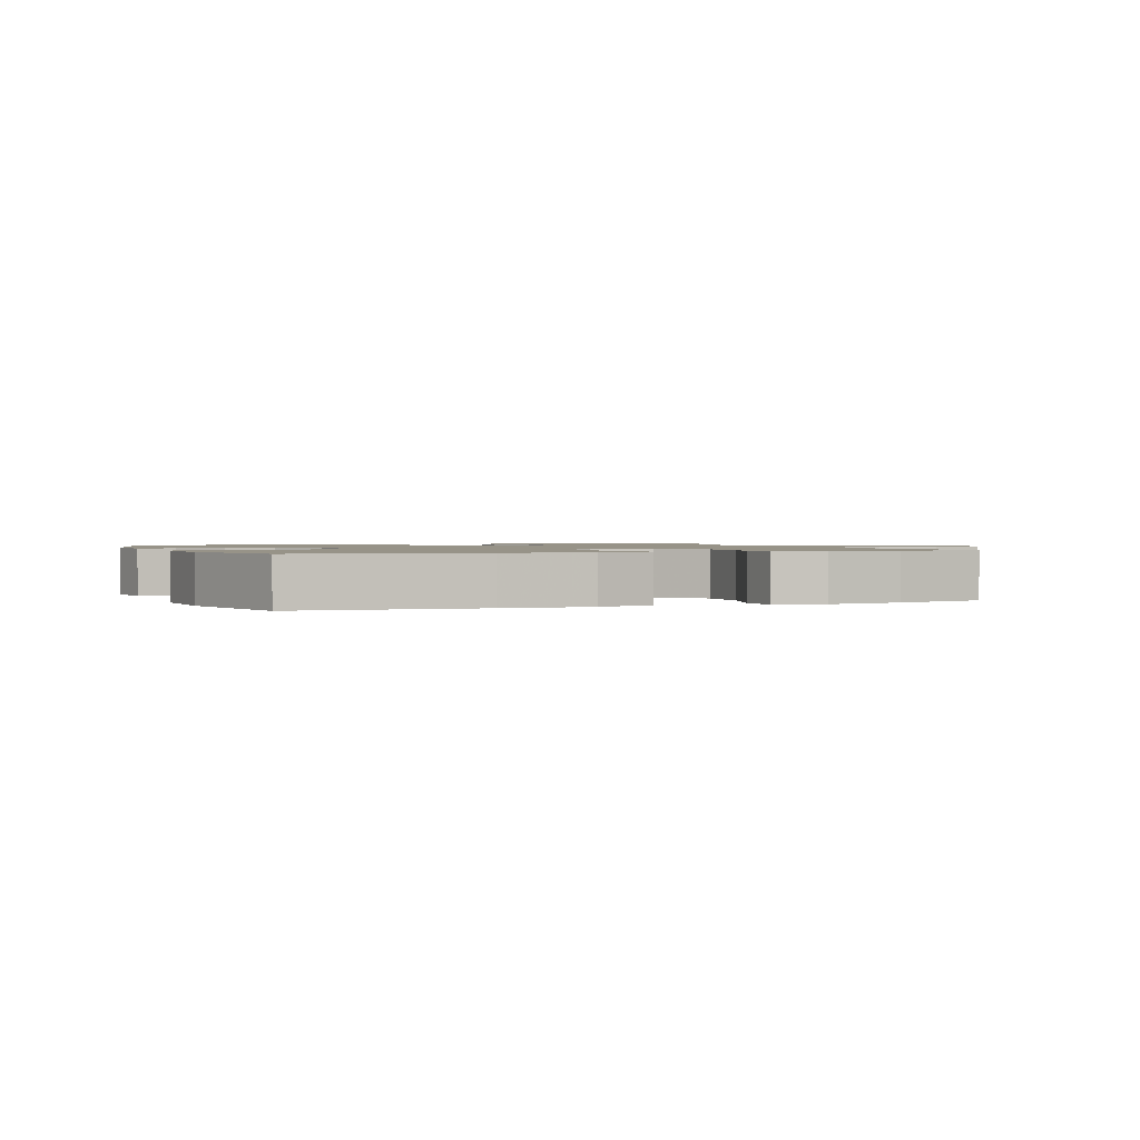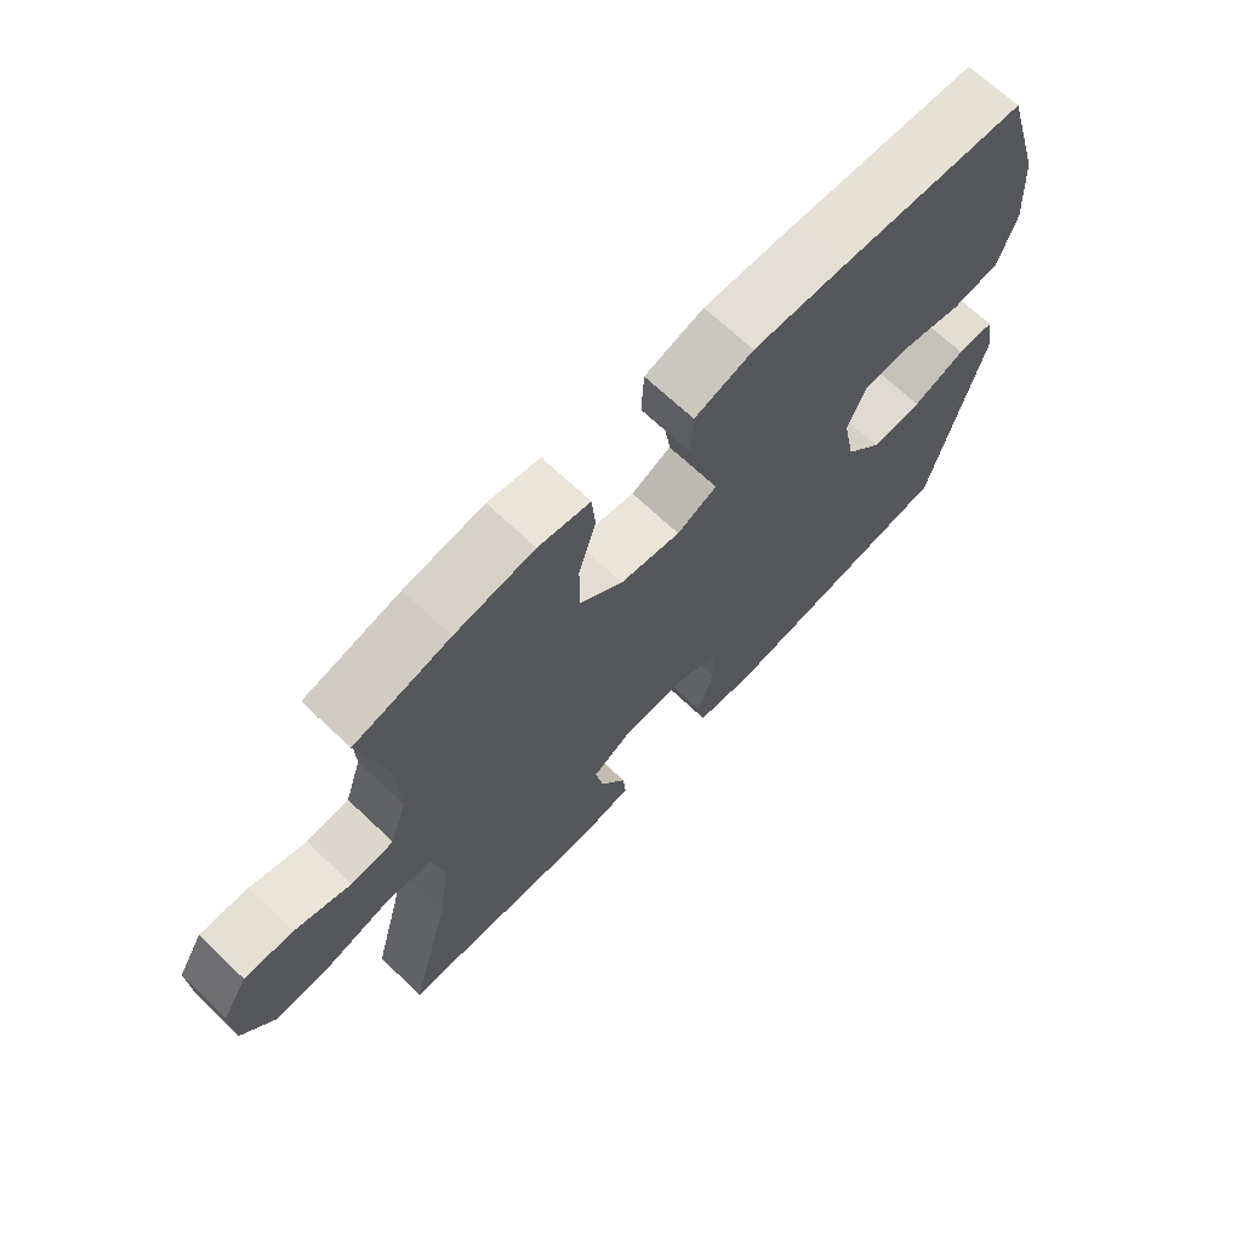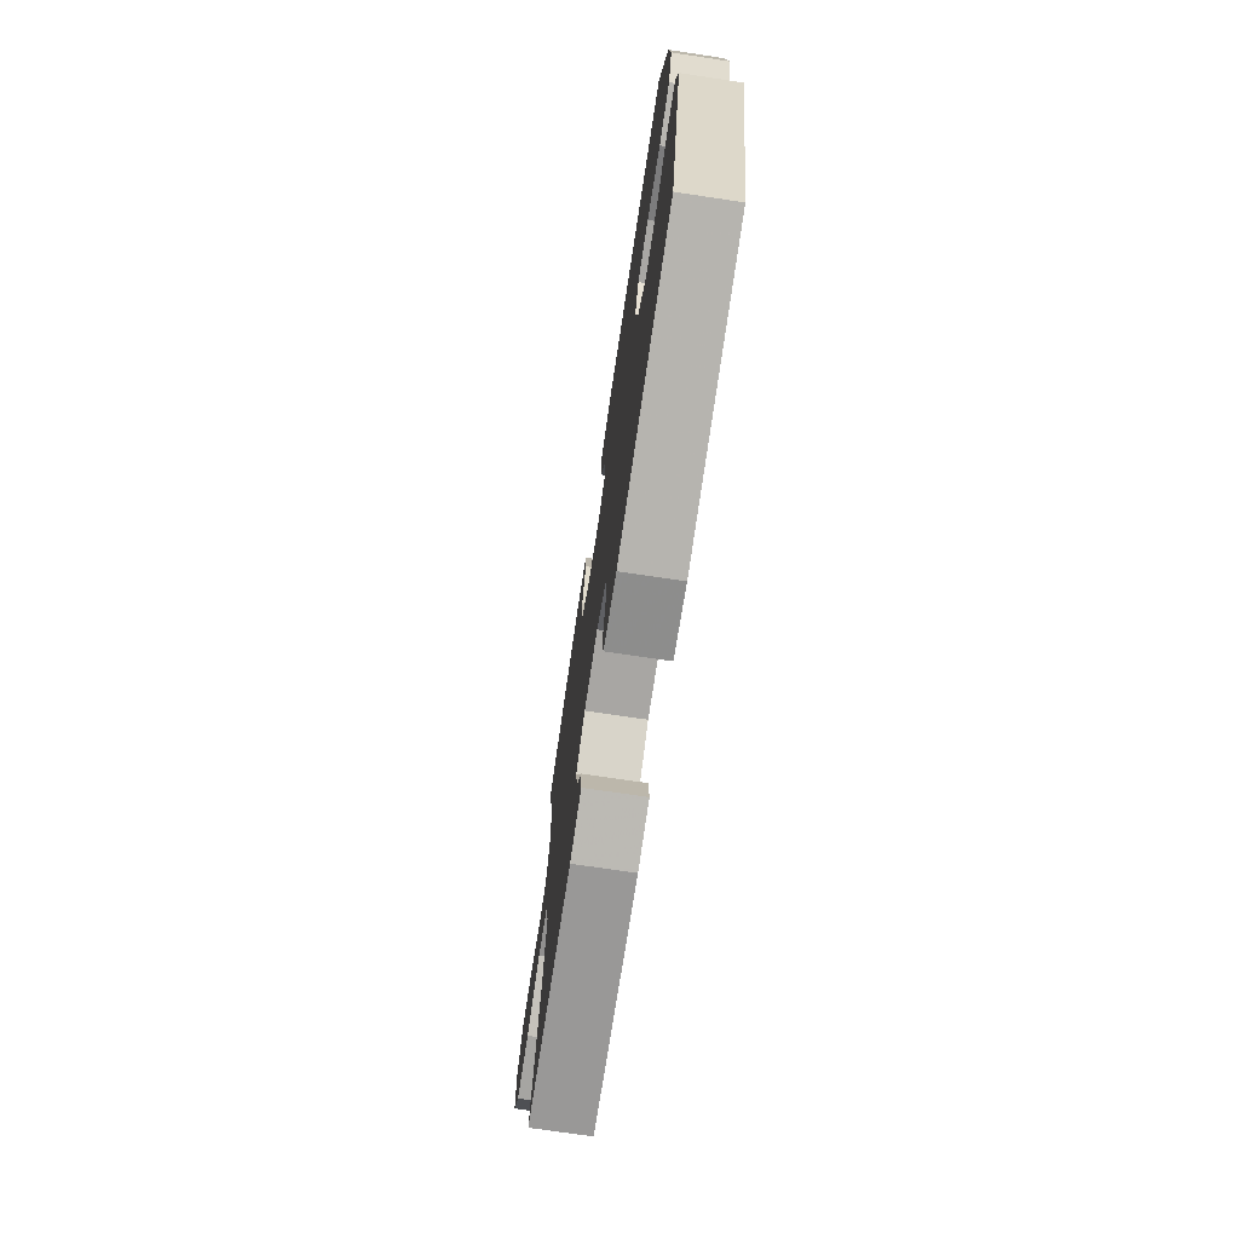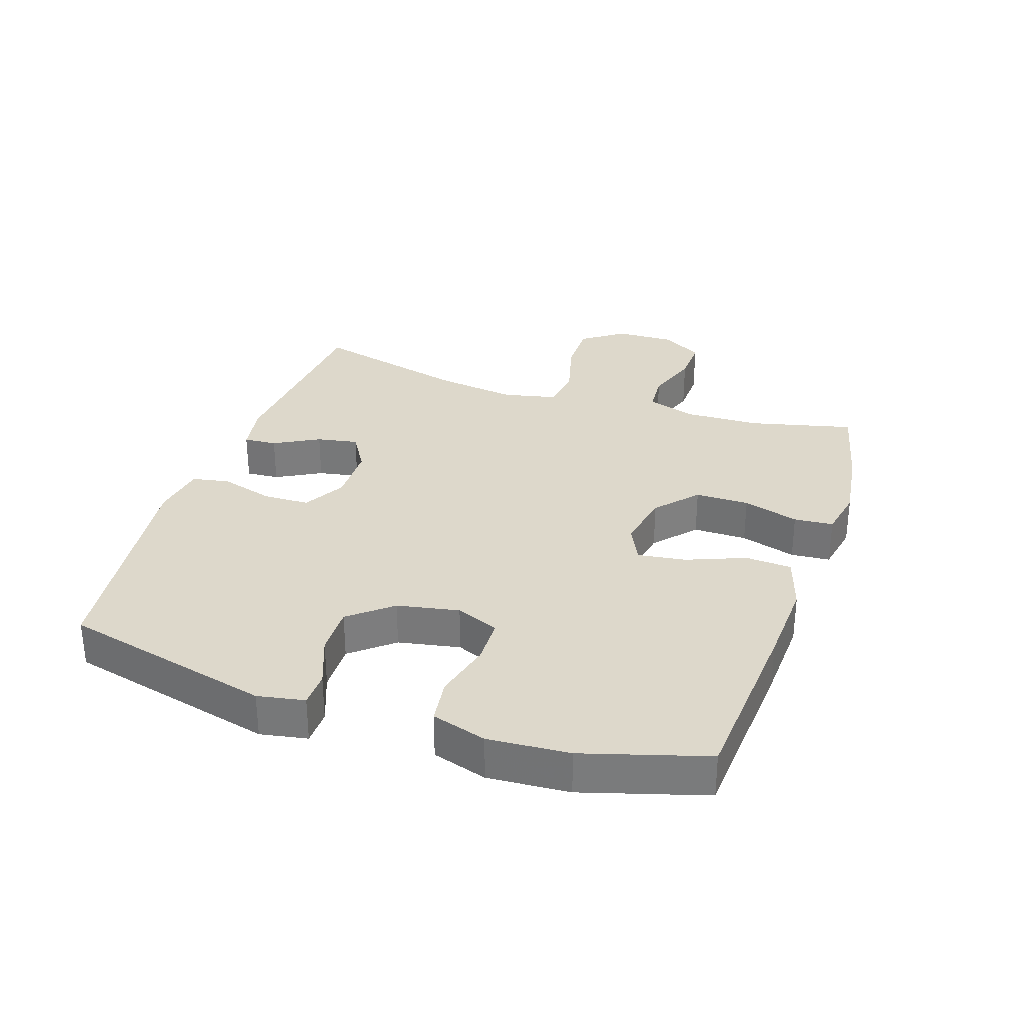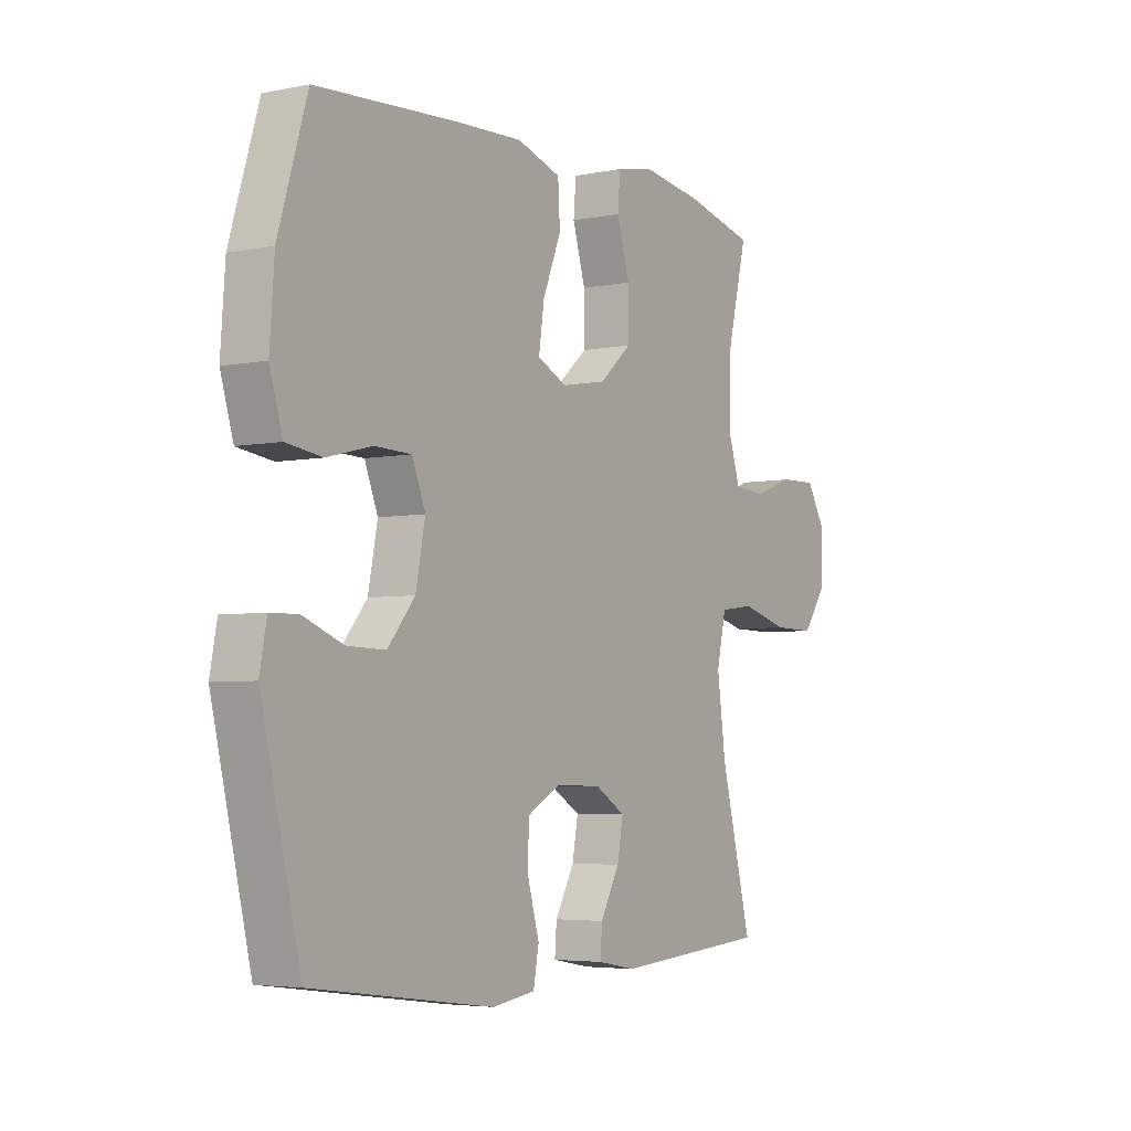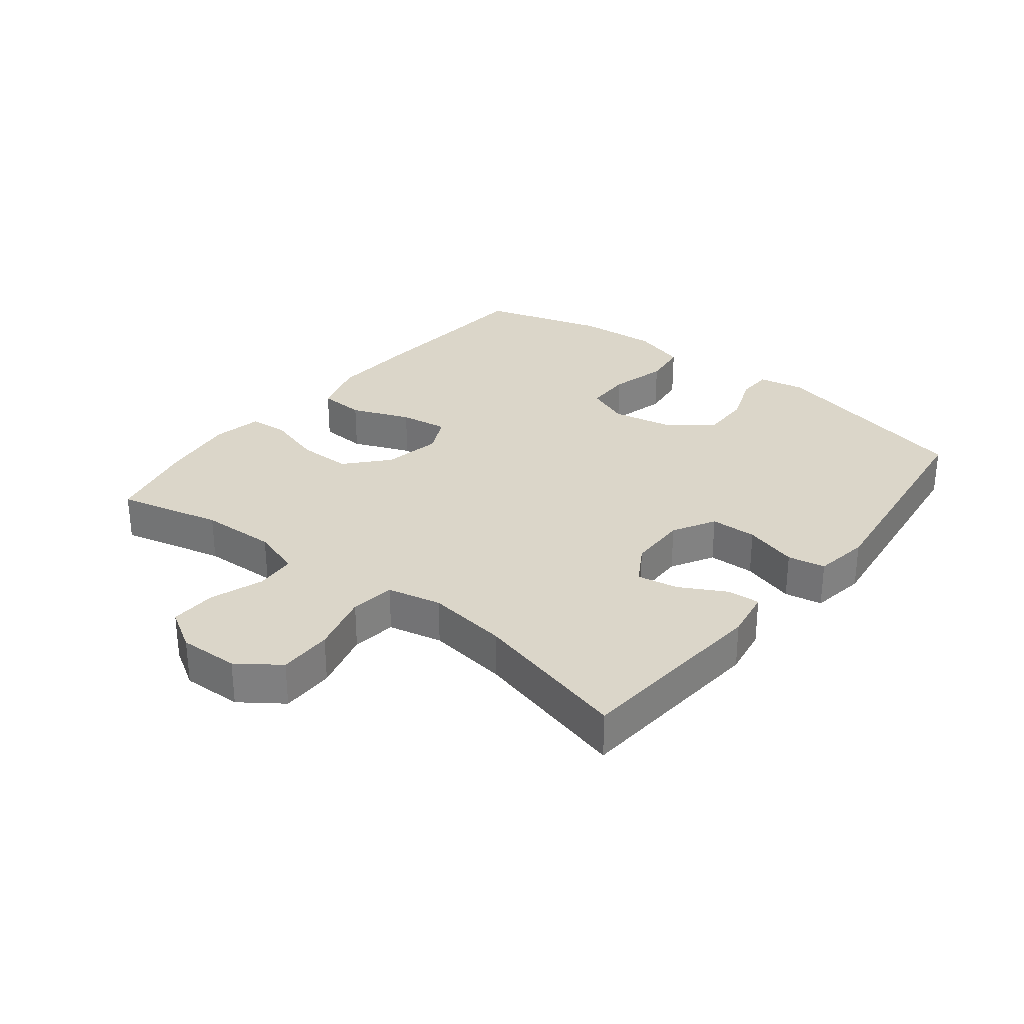
<metadata>
{"format":"obj","ext":"obj","renderer":"f3d","projection":"perspective","resolution":1024,"background":"white","views":[{"elev":1.3,"azim":-20.8,"up":"+Y"},{"elev":68.6,"azim":133.5,"up":"+Z"},{"elev":-73.1,"azim":-98.5,"up":"+Z"},{"elev":31.4,"azim":-71.3,"up":"+Y"},{"elev":-4.6,"azim":-57.1,"up":"+Z"},{"elev":29.9,"azim":128.5,"up":"+Y"}]}
</metadata>
<code>
v 0.5 0.07 -0.5
v 0.187 0.07 -0.524
v 0.109 0.07 -0.51
v 0.113 0.07 -0.458
v 0.152 0.07 -0.387
v 0.164 0.07 -0.322
v 0.103 0.07 -0.285
v 0.01 0.07 -0.283
v -0.057 0.07 -0.32
v -0.059 0.07 -0.393
v -0.035 0.07 -0.477
v -0.046 0.07 -0.536
v -0.133 0.07 -0.549
v -0.5 0.07 -0.5
v -0.579 0.07 -0.169
v -0.565 0.07 -0.095
v -0.509 0.07 -0.094
v -0.429 0.07 -0.125
v -0.351 0.07 -0.127
v -0.296 0.07 -0.061
v -0.277 0.07 0.036
v -0.304 0.07 0.104
v -0.378 0.07 0.106
v -0.469 0.07 0.083
v -0.541 0.07 0.093
v -0.567 0.07 0.179
v -0.558 0.07 0.307
v -0.5 0.07 0.5
v -0.216 0.07 0.519
v -0.08 0.07 0.525
v 0.009 0.07 0.497
v 0.013 0.07 0.424
v -0.024 0.07 0.332
v -0.035 0.07 0.256
v 0.025 0.07 0.227
v 0.116 0.07 0.244
v 0.181 0.07 0.301
v 0.181 0.07 0.386
v 0.155 0.07 0.474
v 0.16 0.07 0.536
v 0.238 0.07 0.551
v 0.357 0.07 0.534
v 0.5 0.07 0.5
v 0.46 0.07 0.337
v 0.456 0.07 0.218
v 0.481 0.07 0.14
v 0.545 0.07 0.135
v 0.629 0.07 0.164
v 0.702 0.07 0.166
v 0.74 0.07 0.102
v 0.737 0.07 0.008
v 0.69 0.07 -0.057
v 0.605 0.07 -0.056
v 0.509 0.07 -0.03
v 0.439 0.07 -0.039
v 0.42 0.07 -0.124
v 0.437 0.07 -0.251
v 0.5 0 -0.5
v 0.187 0 -0.524
v 0.109 0 -0.51
v 0.113 0 -0.458
v 0.152 0 -0.387
v 0.164 0 -0.322
v 0.103 0 -0.285
v 0.01 0 -0.283
v -0.057 0 -0.32
v -0.059 0 -0.393
v -0.035 0 -0.477
v -0.046 0 -0.536
v -0.133 0 -0.549
v -0.5 0 -0.5
v -0.579 0 -0.169
v -0.565 0 -0.095
v -0.509 0 -0.094
v -0.429 0 -0.125
v -0.351 0 -0.127
v -0.296 0 -0.061
v -0.277 0 0.036
v -0.304 0 0.104
v -0.378 0 0.106
v -0.469 0 0.083
v -0.541 0 0.093
v -0.567 0 0.179
v -0.558 0 0.307
v -0.5 0 0.5
v -0.216 0 0.519
v -0.08 0 0.525
v 0.009 0 0.497
v 0.013 0 0.424
v -0.024 0 0.332
v -0.035 0 0.256
v 0.025 0 0.227
v 0.116 0 0.244
v 0.181 0 0.301
v 0.181 0 0.386
v 0.155 0 0.474
v 0.16 0 0.536
v 0.238 0 0.551
v 0.357 0 0.534
v 0.5 0 0.5
v 0.46 0 0.337
v 0.456 0 0.218
v 0.481 0 0.14
v 0.545 0 0.135
v 0.629 0 0.164
v 0.702 0 0.166
v 0.74 0 0.102
v 0.737 0 0.008
v 0.69 0 -0.057
v 0.605 0 -0.056
v 0.509 0 -0.03
v 0.439 0 -0.039
v 0.42 0 -0.124
v 0.437 0 -0.251
f 52 53 54
f 51 52 54
f 50 51 54
f 49 50 54
f 48 49 54
f 47 48 54
f 46 47 54 55
f 45 46 55
f 44 45 55 56
f 42 43 44
f 41 42 44
f 40 41 44
f 39 40 44
f 38 39 44
f 37 38 44 56
f 31 32 33
f 30 31 33
f 29 30 33
f 28 29 33
f 27 28 33
f 26 27 33
f 25 26 33
f 24 25 33
f 23 24 33
f 22 23 33 34
f 21 22 34 35
f 16 17 18
f 15 16 18
f 14 15 18
f 13 14 18
f 12 13 18
f 11 12 18
f 10 11 18
f 9 10 18 19
f 8 9 19 20
f 3 4 5
f 2 3 5
f 1 2 5
f 57 1 5
f 57 5 6
f 57 6 7
f 56 57 7
f 37 56 7
f 36 37 7
f 21 35 36
f 20 21 36
f 8 20 36
f 7 8 36
f 111 110 109
f 111 109 108
f 111 108 107
f 111 107 106
f 111 106 105
f 111 105 104
f 112 111 104 103
f 112 103 102
f 113 112 102 101
f 101 100 99
f 101 99 98
f 101 98 97
f 101 97 96
f 101 96 95
f 113 101 95 94
f 90 89 88
f 90 88 87
f 90 87 86
f 90 86 85
f 90 85 84
f 90 84 83
f 90 83 82
f 90 82 81
f 90 81 80
f 91 90 80 79
f 92 91 79 78
f 75 74 73
f 75 73 72
f 75 72 71
f 75 71 70
f 75 70 69
f 75 69 68
f 75 68 67
f 76 75 67 66
f 77 76 66 65
f 62 61 60
f 62 60 59
f 62 59 58
f 62 58 114
f 63 62 114
f 64 63 114
f 64 114 113
f 64 113 94
f 64 94 93
f 93 92 78
f 93 78 77
f 93 77 65
f 93 65 64
f 1 58 59 2
f 2 59 60 3
f 3 60 61 4
f 4 61 62 5
f 5 62 63 6
f 6 63 64 7
f 7 64 65 8
f 8 65 66 9
f 9 66 67 10
f 10 67 68 11
f 11 68 69 12
f 12 69 70 13
f 13 70 71 14
f 14 71 72 15
f 15 72 73 16
f 16 73 74 17
f 17 74 75 18
f 18 75 76 19
f 19 76 77 20
f 20 77 78 21
f 21 78 79 22
f 22 79 80 23
f 23 80 81 24
f 24 81 82 25
f 25 82 83 26
f 26 83 84 27
f 27 84 85 28
f 28 85 86 29
f 29 86 87 30
f 30 87 88 31
f 31 88 89 32
f 32 89 90 33
f 33 90 91 34
f 34 91 92 35
f 35 92 93 36
f 36 93 94 37
f 37 94 95 38
f 38 95 96 39
f 39 96 97 40
f 40 97 98 41
f 41 98 99 42
f 42 99 100 43
f 43 100 101 44
f 44 101 102 45
f 45 102 103 46
f 46 103 104 47
f 47 104 105 48
f 48 105 106 49
f 49 106 107 50
f 50 107 108 51
f 51 108 109 52
f 52 109 110 53
f 53 110 111 54
f 54 111 112 55
f 55 112 113 56
f 56 113 114 57
f 57 114 58 1

</code>
